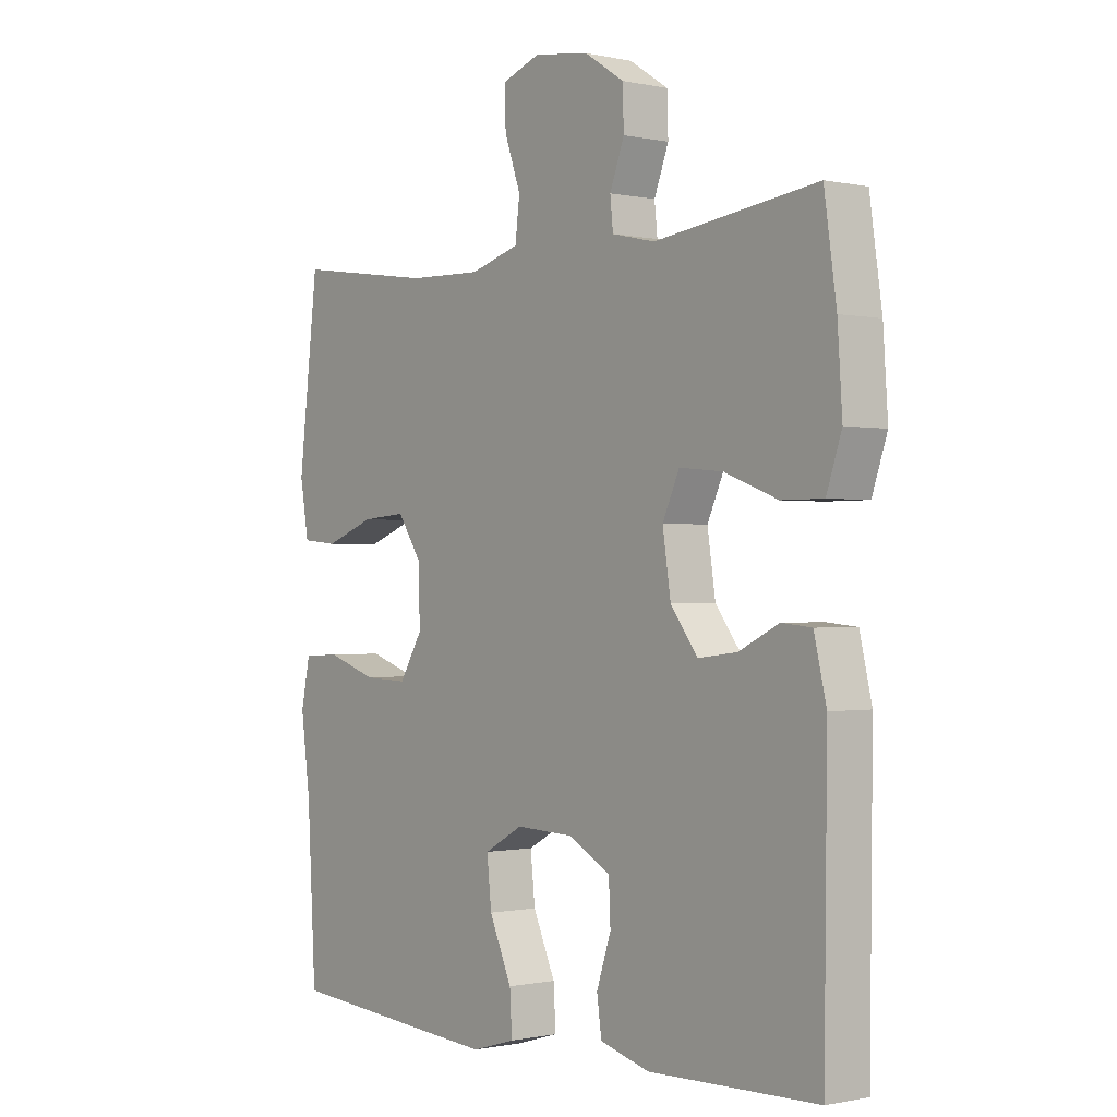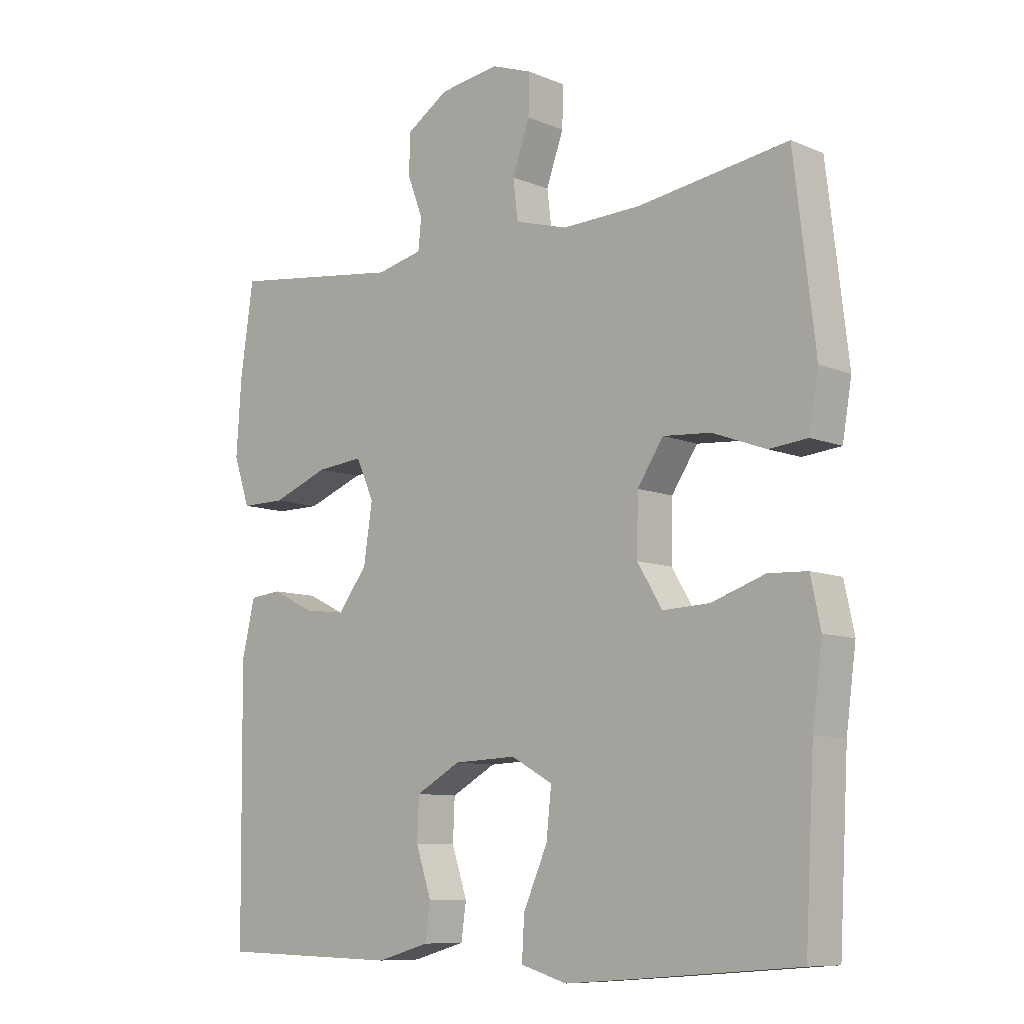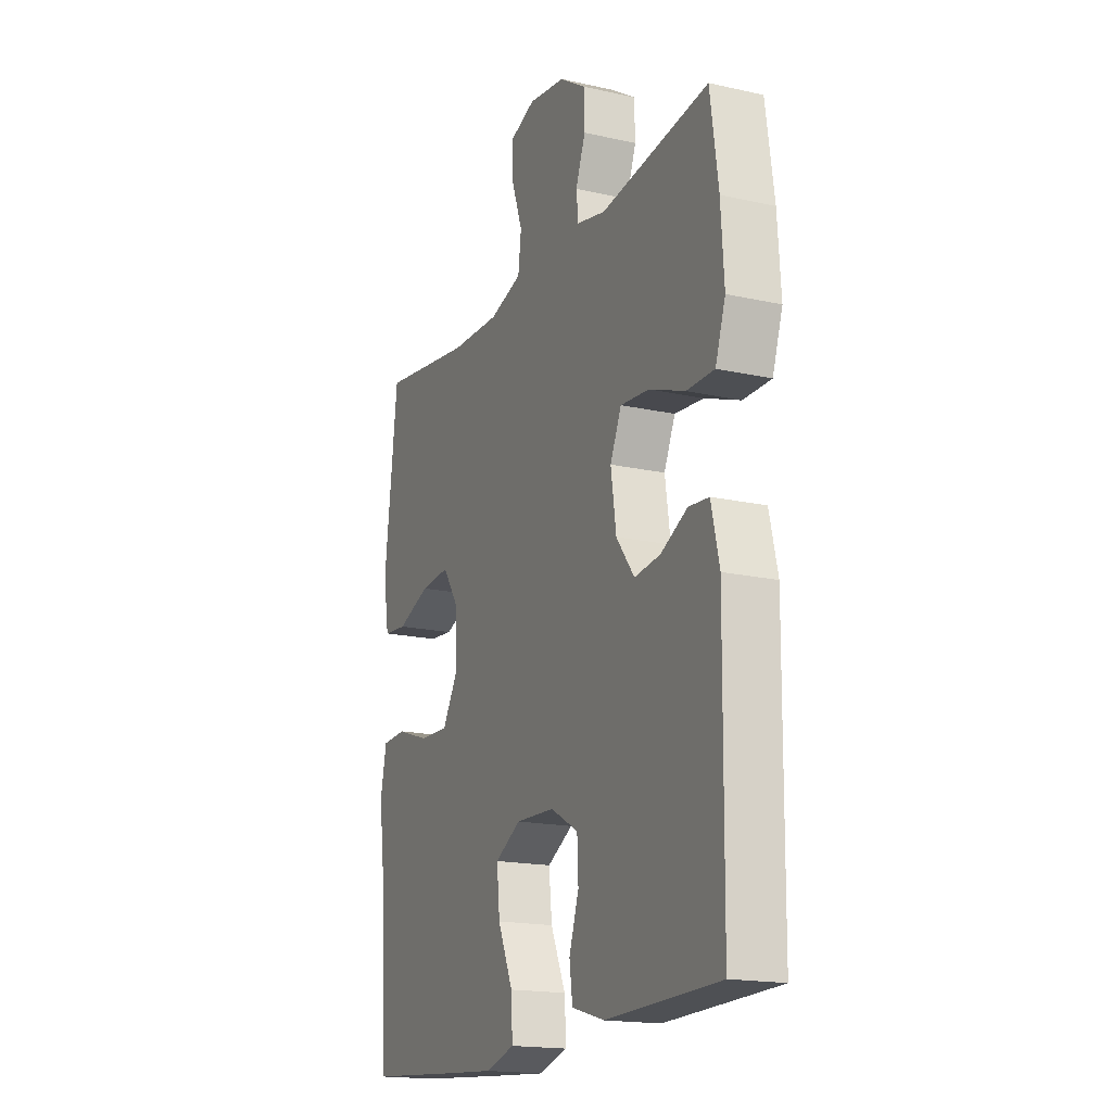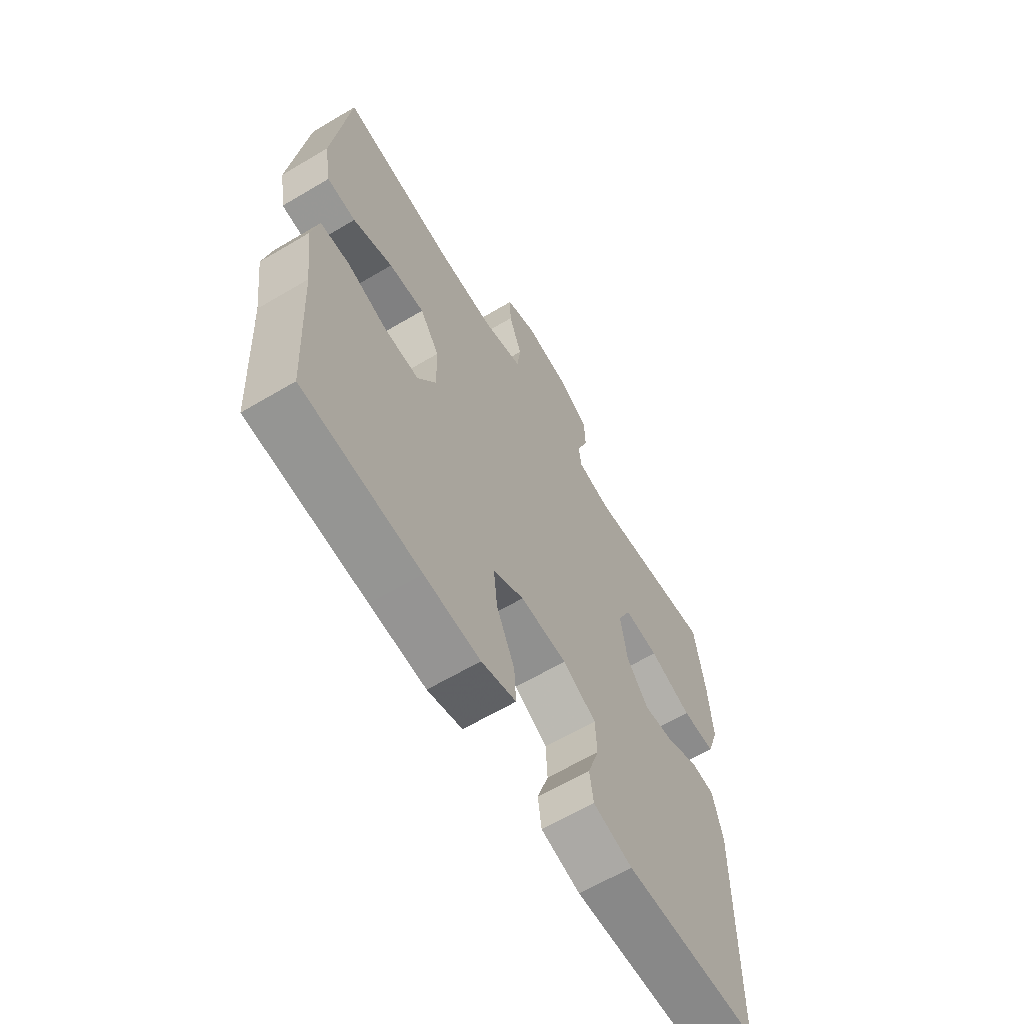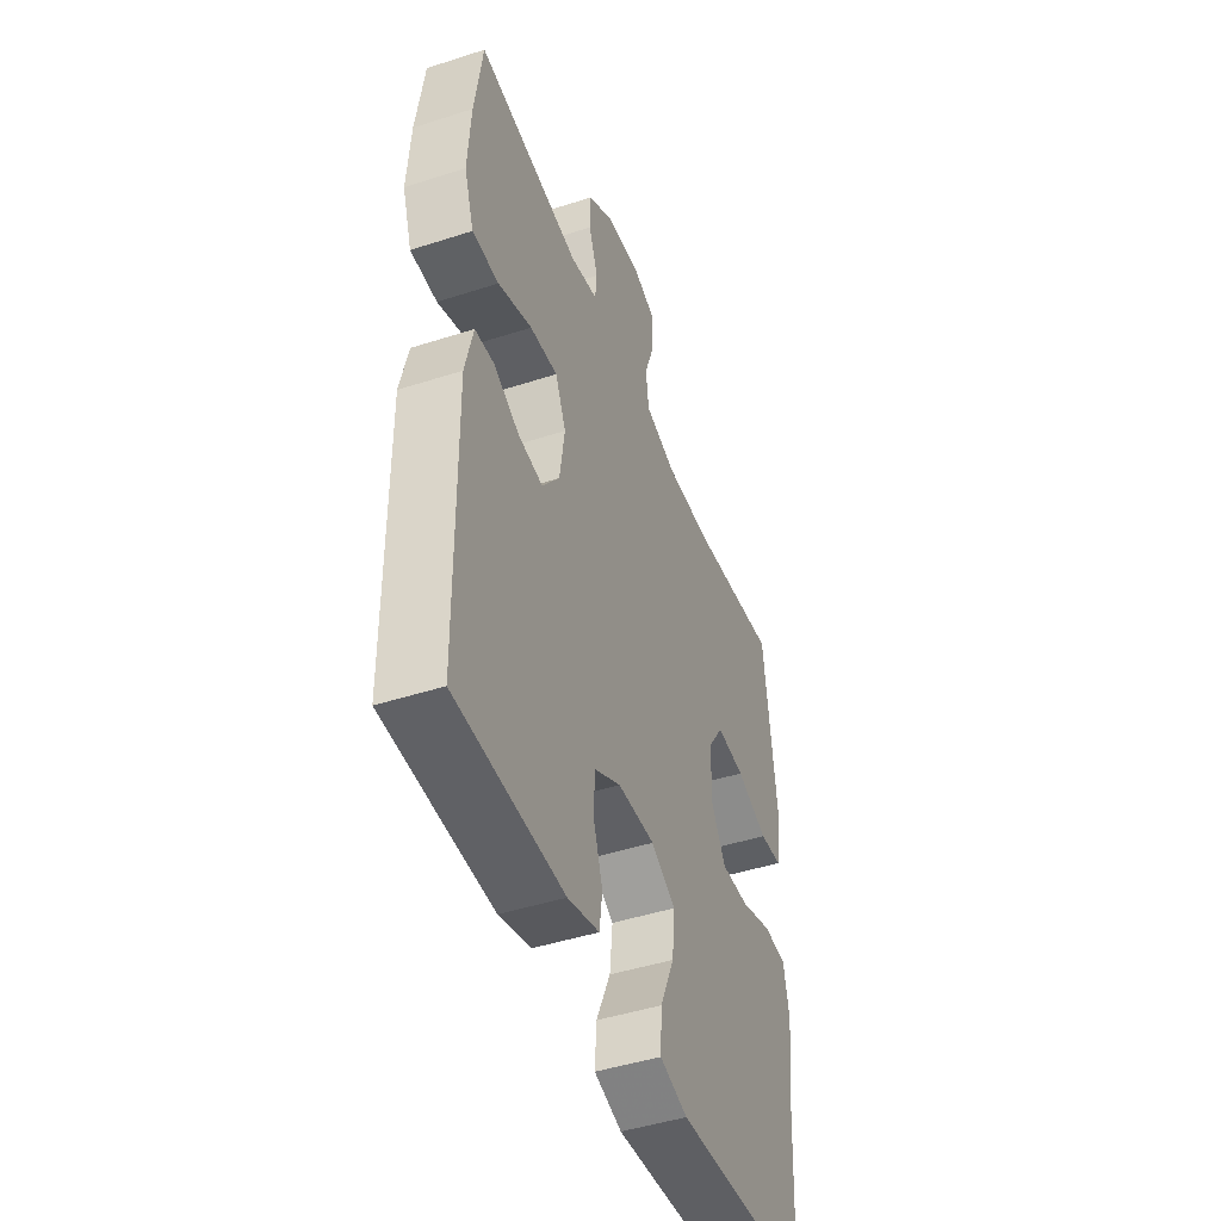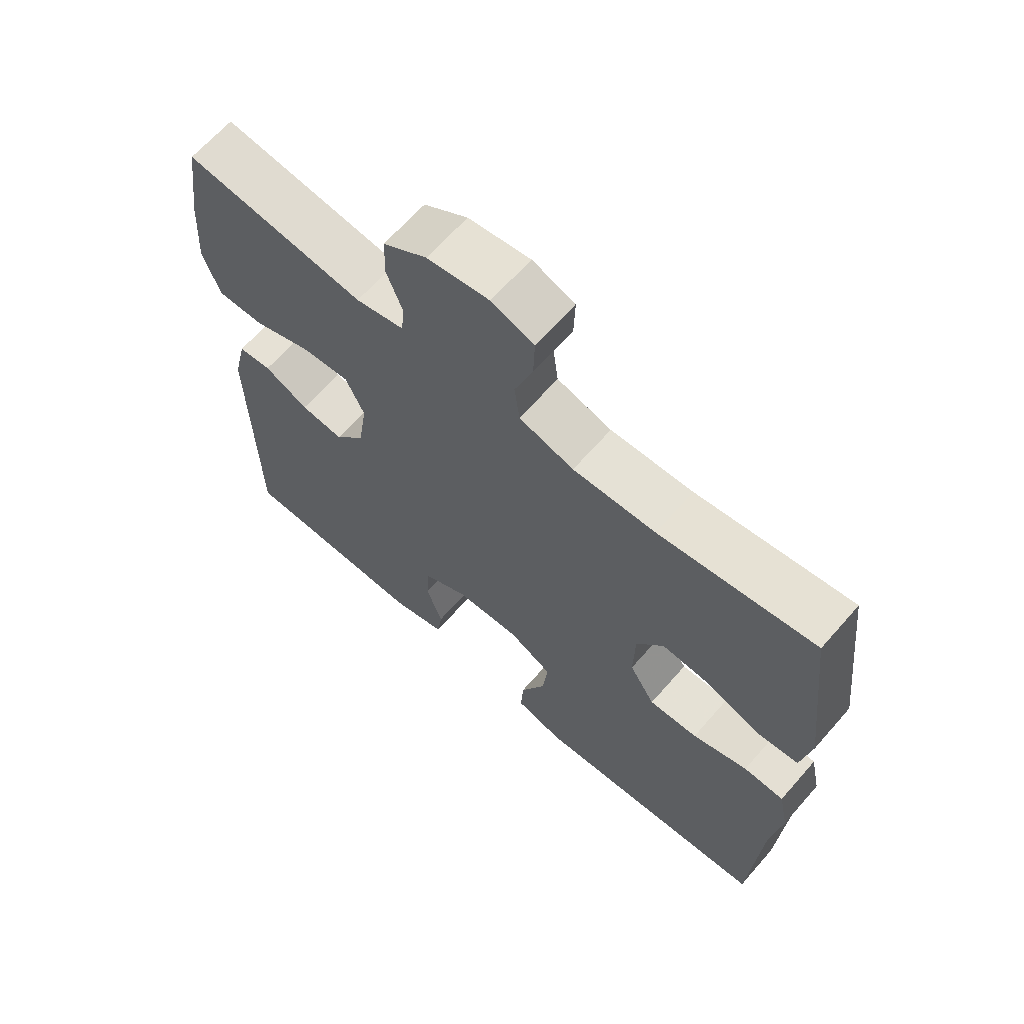
<metadata>
{"format":"obj","ext":"obj","renderer":"f3d","projection":"perspective","resolution":1024,"background":"white","views":[{"elev":-0.6,"azim":-128.7,"up":"+Z"},{"elev":-9.2,"azim":42.5,"up":"+Z"},{"elev":-17.6,"azim":-113.8,"up":"+Z"},{"elev":-63.8,"azim":120.9,"up":"+Z"},{"elev":-46.0,"azim":-69.7,"up":"+Z"},{"elev":65.6,"azim":41.2,"up":"+Z"}]}
</metadata>
<code>
v -0.5 0.07 0.5
v -0.22 0.07 0.463
v -0.145 0.07 0.48
v -0.14 0.07 0.529
v -0.165 0.07 0.595
v -0.163 0.07 0.66
v -0.095 0.07 0.704
v 0.001 0.07 0.718
v 0.067 0.07 0.694
v 0.065 0.07 0.629
v 0.037 0.07 0.55
v 0.045 0.07 0.486
v 0.13 0.07 0.461
v 0.258 0.07 0.465
v 0.5 0.07 0.5
v 0.534 0.07 0.212
v 0.519 0.07 0.124
v 0.457 0.07 0.118
v 0.371 0.07 0.15
v 0.294 0.07 0.156
v 0.252 0.07 0.093
v 0.25 0.07 0
v 0.29 0.07 -0.066
v 0.366 0.07 -0.063
v 0.452 0.07 -0.034
v 0.515 0.07 -0.037
v 0.531 0.07 -0.113
v 0.515 0.07 -0.232
v 0.5 0.07 -0.5
v 0.247 0.07 -0.52
v 0.127 0.07 -0.529
v 0.052 0.07 -0.507
v 0.056 0.07 -0.44
v 0.095 0.07 -0.352
v 0.103 0.07 -0.276
v 0.036 0.07 -0.239
v -0.065 0.07 -0.243
v -0.137 0.07 -0.283
v -0.14 0.07 -0.35
v -0.115 0.07 -0.425
v -0.123 0.07 -0.483
v -0.208 0.07 -0.507
v -0.5 0.07 -0.5
v -0.505 0.07 -0.075
v -0.484 0.07 0.015
v -0.432 0.07 0.02
v -0.363 0.07 -0.014
v -0.296 0.07 -0.022
v -0.249 0.07 0.04
v -0.235 0.07 0.133
v -0.264 0.07 0.197
v -0.339 0.07 0.19
v -0.431 0.07 0.155
v -0.503 0.07 0.155
v -0.529 0.07 0.232
v -0.521 0.07 0.353
v -0.5 0 0.5
v -0.22 0 0.463
v -0.145 0 0.48
v -0.14 0 0.529
v -0.165 0 0.595
v -0.163 0 0.66
v -0.095 0 0.704
v 0.001 0 0.718
v 0.067 0 0.694
v 0.065 0 0.629
v 0.037 0 0.55
v 0.045 0 0.486
v 0.13 0 0.461
v 0.258 0 0.465
v 0.5 0 0.5
v 0.534 0 0.212
v 0.519 0 0.124
v 0.457 0 0.118
v 0.371 0 0.15
v 0.294 0 0.156
v 0.252 0 0.093
v 0.25 0 0
v 0.29 0 -0.066
v 0.366 0 -0.063
v 0.452 0 -0.034
v 0.515 0 -0.037
v 0.531 0 -0.113
v 0.515 0 -0.232
v 0.5 0 -0.5
v 0.247 0 -0.52
v 0.127 0 -0.529
v 0.052 0 -0.507
v 0.056 0 -0.44
v 0.095 0 -0.352
v 0.103 0 -0.276
v 0.036 0 -0.239
v -0.065 0 -0.243
v -0.137 0 -0.283
v -0.14 0 -0.35
v -0.115 0 -0.425
v -0.123 0 -0.483
v -0.208 0 -0.507
v -0.5 0 -0.5
v -0.505 0 -0.075
v -0.484 0 0.015
v -0.432 0 0.02
v -0.363 0 -0.014
v -0.296 0 -0.022
v -0.249 0 0.04
v -0.235 0 0.133
v -0.264 0 0.197
v -0.339 0 0.19
v -0.431 0 0.155
v -0.503 0 0.155
v -0.529 0 0.232
v -0.521 0 0.353
f 55 56 1 2
f 52 53 54 55
f 51 52 55 2
f 50 51 2 3
f 49 50 3
f 44 45 46 47
f 44 47 48
f 43 44 48
f 42 43 48 49
f 39 40 41 42
f 38 39 42 49
f 31 32 33 34
f 31 34 35
f 28 29 30 31
f 28 31 35
f 27 28 35 36
f 24 25 26 27
f 23 24 27 36
f 16 17 18 19
f 14 15 16 19
f 13 14 19 20
f 12 13 20 21
f 8 9 10 11
f 8 11 12
f 7 8 12
f 4 5 6 7
f 3 4 7 12
f 37 38 49 3
f 22 23 36 37
f 21 22 37
f 3 12 21 37
f 58 57 112 111
f 111 110 109 108
f 58 111 108 107
f 59 58 107 106
f 59 106 105
f 103 102 101 100
f 104 103 100
f 104 100 99
f 105 104 99 98
f 98 97 96 95
f 105 98 95 94
f 90 89 88 87
f 91 90 87
f 87 86 85 84
f 91 87 84
f 92 91 84 83
f 83 82 81 80
f 92 83 80 79
f 75 74 73 72
f 75 72 71 70
f 76 75 70 69
f 77 76 69 68
f 67 66 65 64
f 68 67 64
f 68 64 63
f 63 62 61 60
f 68 63 60 59
f 59 105 94 93
f 93 92 79 78
f 93 78 77
f 93 77 68 59
f 1 57 58 2
f 2 58 59 3
f 3 59 60 4
f 4 60 61 5
f 5 61 62 6
f 6 62 63 7
f 7 63 64 8
f 8 64 65 9
f 9 65 66 10
f 10 66 67 11
f 11 67 68 12
f 12 68 69 13
f 13 69 70 14
f 14 70 71 15
f 15 71 72 16
f 16 72 73 17
f 17 73 74 18
f 18 74 75 19
f 19 75 76 20
f 20 76 77 21
f 21 77 78 22
f 22 78 79 23
f 23 79 80 24
f 24 80 81 25
f 25 81 82 26
f 26 82 83 27
f 27 83 84 28
f 28 84 85 29
f 29 85 86 30
f 30 86 87 31
f 31 87 88 32
f 32 88 89 33
f 33 89 90 34
f 34 90 91 35
f 35 91 92 36
f 36 92 93 37
f 37 93 94 38
f 38 94 95 39
f 39 95 96 40
f 40 96 97 41
f 41 97 98 42
f 42 98 99 43
f 43 99 100 44
f 44 100 101 45
f 45 101 102 46
f 46 102 103 47
f 47 103 104 48
f 48 104 105 49
f 49 105 106 50
f 50 106 107 51
f 51 107 108 52
f 52 108 109 53
f 53 109 110 54
f 54 110 111 55
f 55 111 112 56
f 56 112 57 1

</code>
